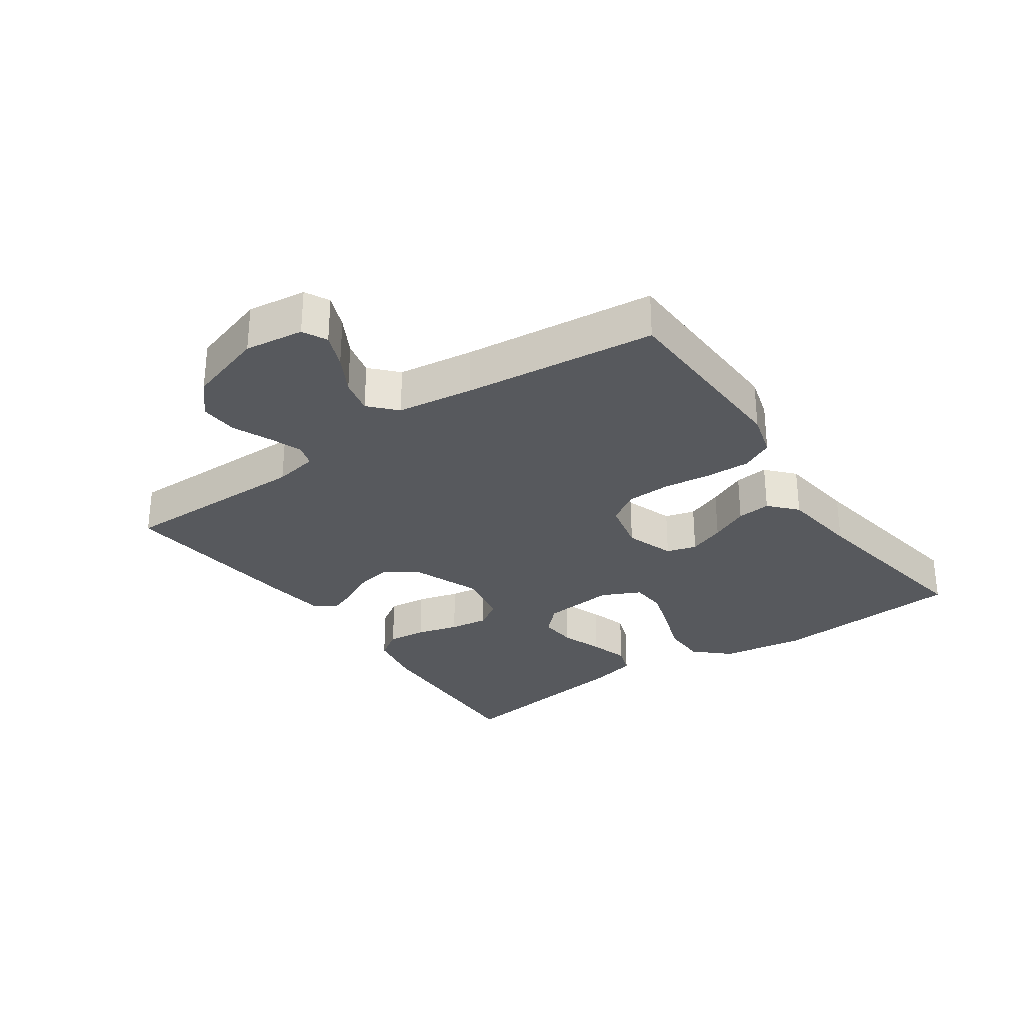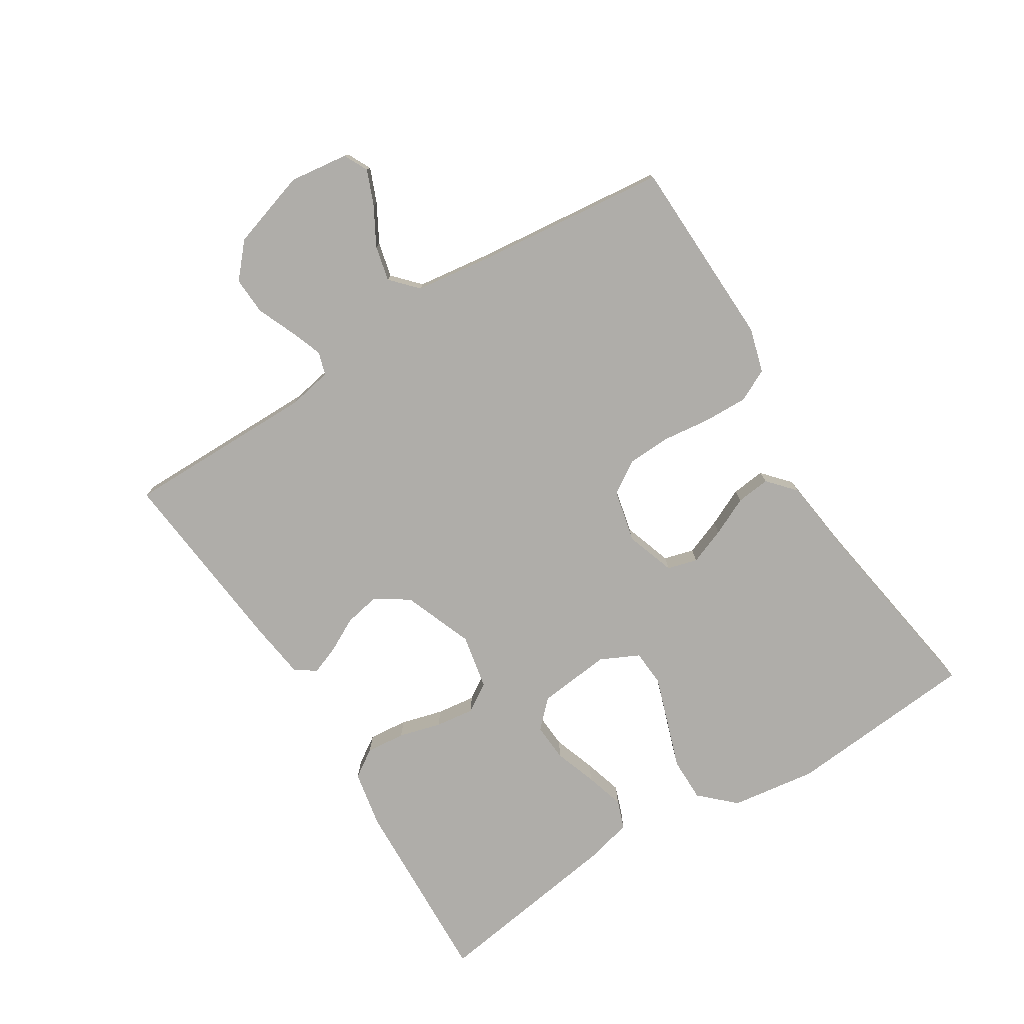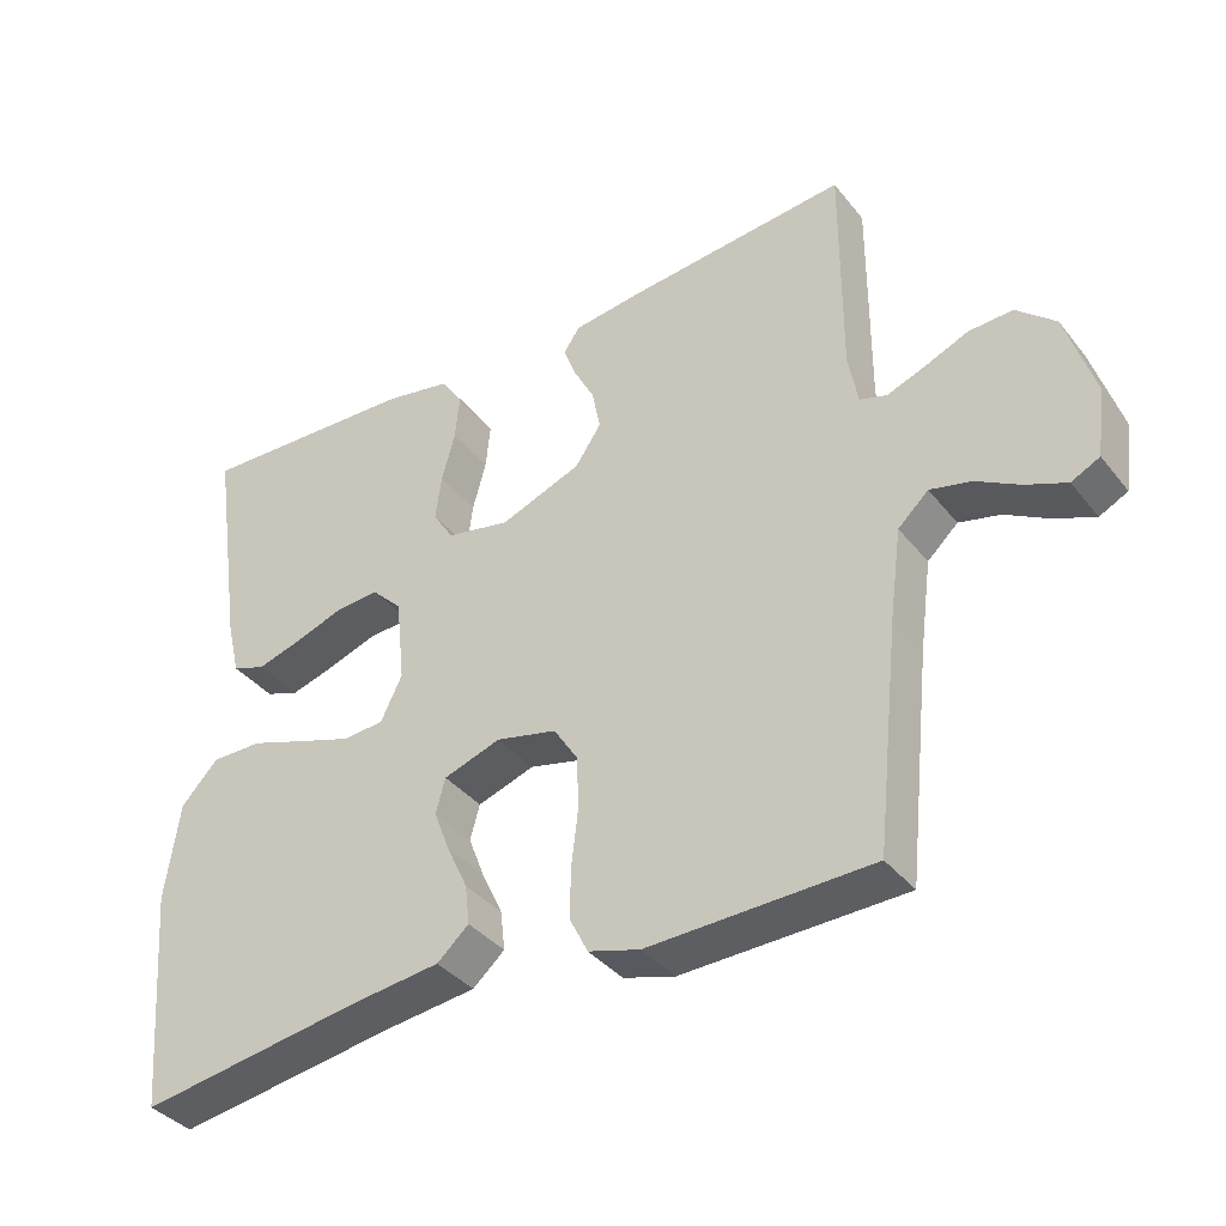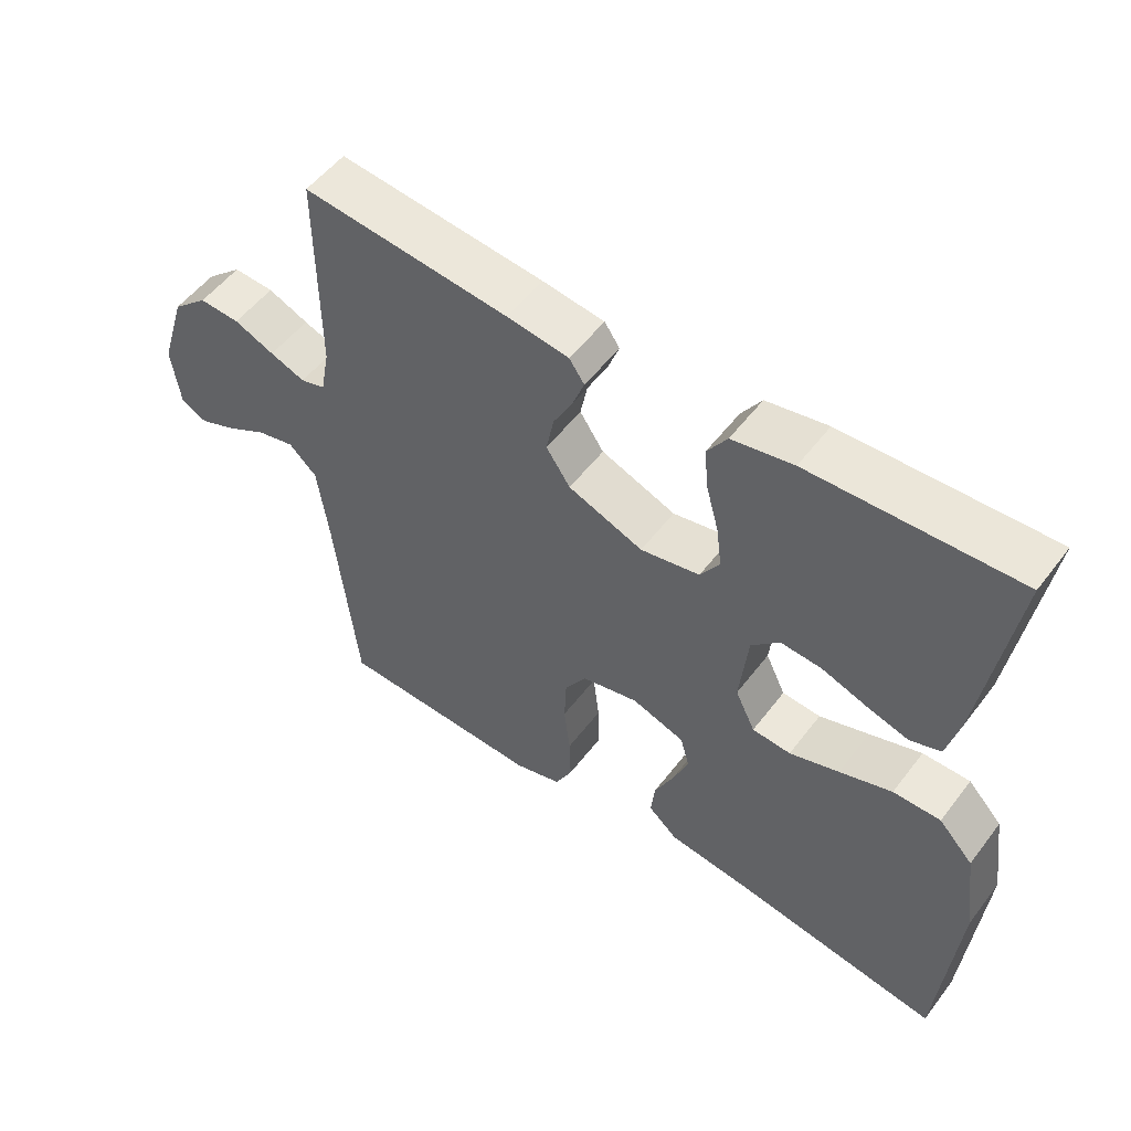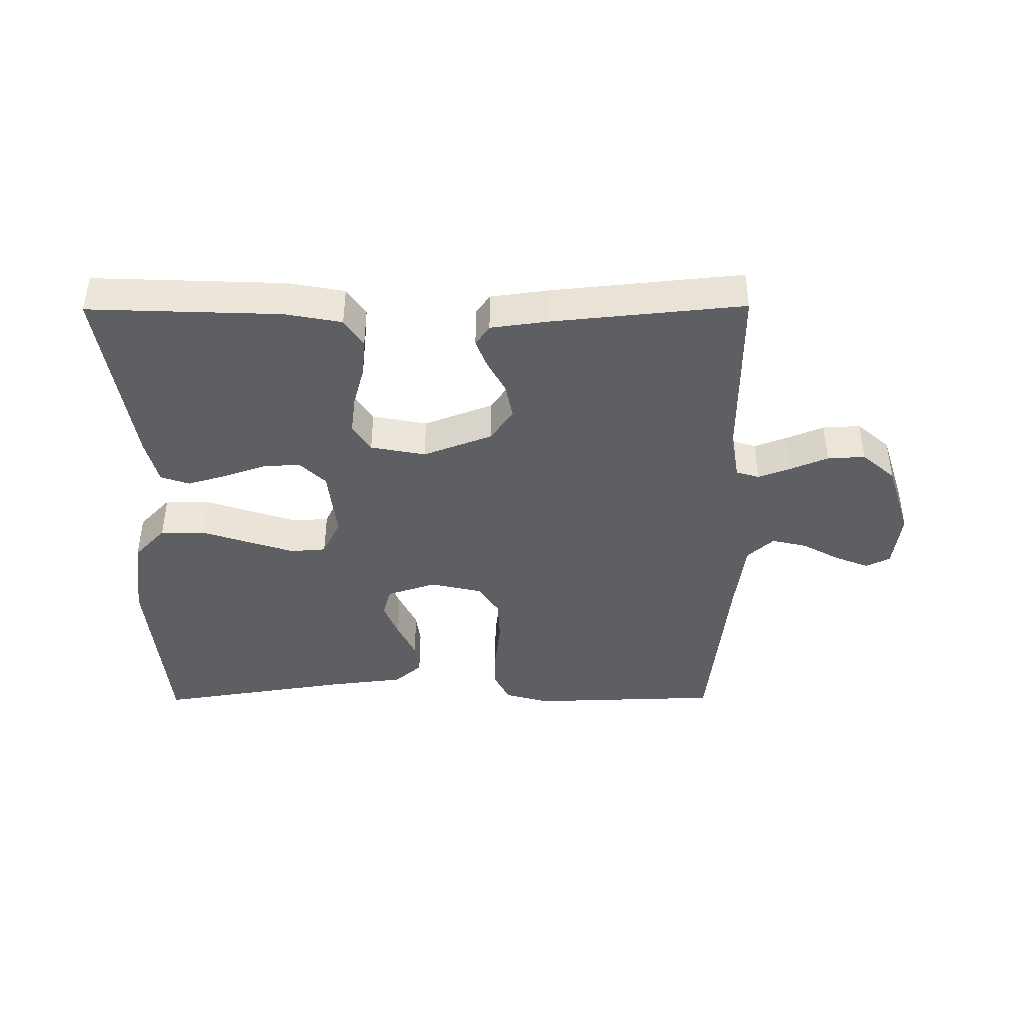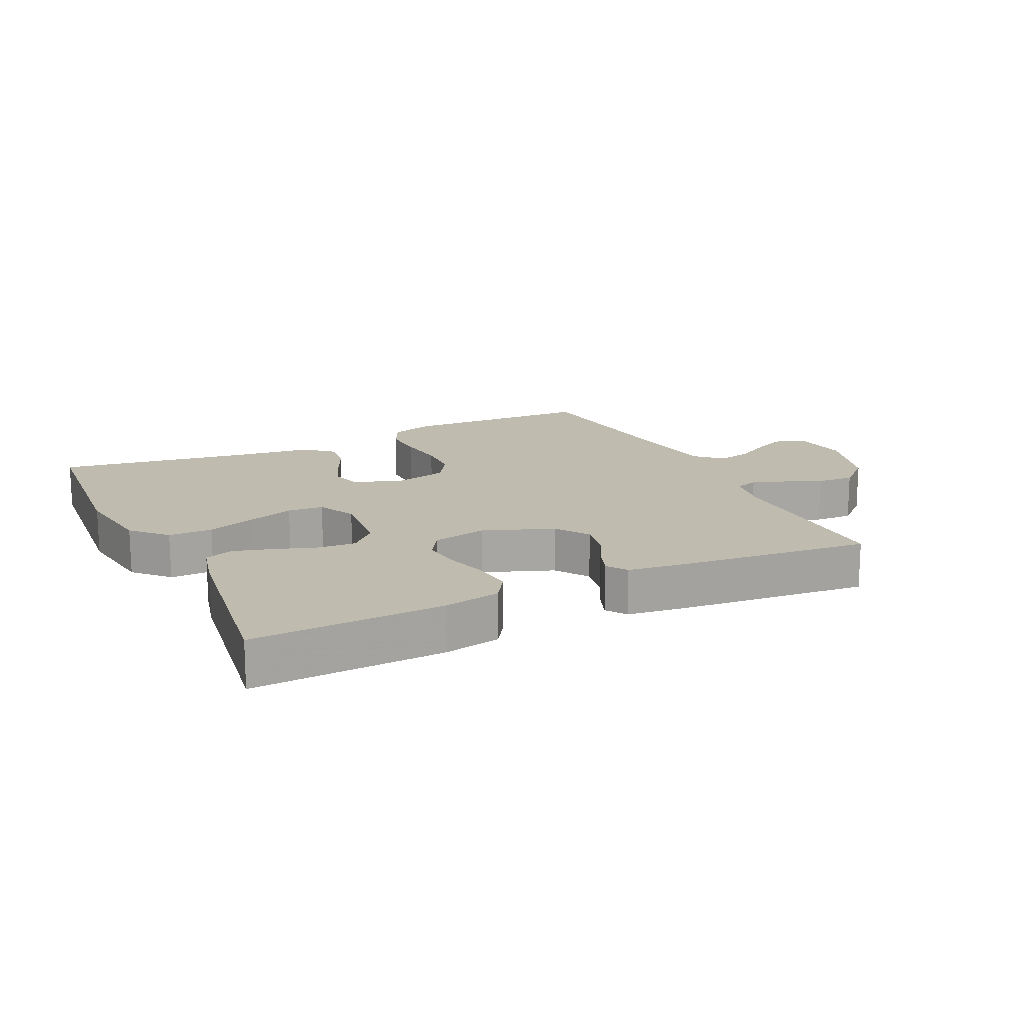
<metadata>
{"format":"obj","ext":"obj","renderer":"f3d","projection":"perspective","resolution":1024,"background":"white","views":[{"elev":-29.5,"azim":124.9,"up":"+Y"},{"elev":-77.4,"azim":122.0,"up":"+Y"},{"elev":-37.4,"azim":33.7,"up":"+Z"},{"elev":53.3,"azim":-143.6,"up":"+Z"},{"elev":-41.4,"azim":0.4,"up":"+Y"},{"elev":16.2,"azim":-25.8,"up":"+Y"}]}
</metadata>
<code>
v 0.5 0.07 -0.5
v 0.2 0.07 -0.509
v 0.131 0.07 -0.489
v 0.106 0.07 -0.439
v 0.108 0.07 -0.37
v 0.117 0.07 -0.295
v 0.114 0.07 -0.226
v 0.082 0.07 -0.176
v 0 0.07 -0.157
v -0.077 0.07 -0.183
v -0.09 0.07 -0.23
v -0.068 0.07 -0.287
v -0.04 0.07 -0.347
v -0.034 0.07 -0.4
v -0.077 0.07 -0.438
v -0.2 0.07 -0.453
v -0.5 0.07 -0.5
v -0.525 0.07 -0.2
v -0.506 0.07 -0.067
v -0.456 0.07 -0.014
v -0.387 0.07 -0.014
v -0.311 0.07 -0.04
v -0.239 0.07 -0.064
v -0.183 0.07 -0.06
v -0.154 0.07 0
v -0.166 0.07 0.114
v -0.207 0.07 0.155
v -0.266 0.07 0.151
v -0.332 0.07 0.128
v -0.393 0.07 0.11
v -0.438 0.07 0.126
v -0.456 0.07 0.2
v -0.5 0.07 0.5
v -0.2 0.07 0.488
v -0.111 0.07 0.471
v -0.082 0.07 0.427
v -0.088 0.07 0.366
v -0.106 0.07 0.3
v -0.114 0.07 0.239
v -0.086 0.07 0.195
v 0 0.07 0.178
v 0.109 0.07 0.22
v 0.144 0.07 0.272
v 0.133 0.07 0.328
v 0.105 0.07 0.381
v 0.088 0.07 0.426
v 0.11 0.07 0.458
v 0.2 0.07 0.47
v 0.5 0.07 0.5
v 0.499 0.07 0.2
v 0.512 0.07 0.131
v 0.548 0.07 0.12
v 0.599 0.07 0.139
v 0.658 0.07 0.164
v 0.717 0.07 0.167
v 0.769 0.07 0.121
v 0.807 0.07 0
v 0.795 0.07 -0.092
v 0.757 0.07 -0.111
v 0.703 0.07 -0.089
v 0.644 0.07 -0.056
v 0.589 0.07 -0.043
v 0.548 0.07 -0.081
v 0.532 0.07 -0.2
v 0.5 0 -0.5
v 0.2 0 -0.509
v 0.131 0 -0.489
v 0.106 0 -0.439
v 0.108 0 -0.37
v 0.117 0 -0.295
v 0.114 0 -0.226
v 0.082 0 -0.176
v 0 0 -0.157
v -0.077 0 -0.183
v -0.09 0 -0.23
v -0.068 0 -0.287
v -0.04 0 -0.347
v -0.034 0 -0.4
v -0.077 0 -0.438
v -0.2 0 -0.453
v -0.5 0 -0.5
v -0.525 0 -0.2
v -0.506 0 -0.067
v -0.456 0 -0.014
v -0.387 0 -0.014
v -0.311 0 -0.04
v -0.239 0 -0.064
v -0.183 0 -0.06
v -0.154 0 0
v -0.166 0 0.114
v -0.207 0 0.155
v -0.266 0 0.151
v -0.332 0 0.128
v -0.393 0 0.11
v -0.438 0 0.126
v -0.456 0 0.2
v -0.5 0 0.5
v -0.2 0 0.488
v -0.111 0 0.471
v -0.082 0 0.427
v -0.088 0 0.366
v -0.106 0 0.3
v -0.114 0 0.239
v -0.086 0 0.195
v 0 0 0.178
v 0.109 0 0.22
v 0.144 0 0.272
v 0.133 0 0.328
v 0.105 0 0.381
v 0.088 0 0.426
v 0.11 0 0.458
v 0.2 0 0.47
v 0.5 0 0.5
v 0.499 0 0.2
v 0.512 0 0.131
v 0.548 0 0.12
v 0.599 0 0.139
v 0.658 0 0.164
v 0.717 0 0.167
v 0.769 0 0.121
v 0.807 0 0
v 0.795 0 -0.092
v 0.757 0 -0.111
v 0.703 0 -0.089
v 0.644 0 -0.056
v 0.589 0 -0.043
v 0.548 0 -0.081
v 0.532 0 -0.2
f 58 59 60 61
f 56 57 58 61
f 56 61 62
f 53 54 55 56
f 52 53 56 62
f 51 52 62 63
f 47 48 49 50
f 44 45 46 47
f 43 44 47 50
f 42 43 50 51
f 35 36 37 38
f 35 38 39
f 34 35 39
f 33 34 39
f 32 33 39 40
f 28 29 30 31
f 28 31 32 40
f 19 20 21 22
f 19 22 23
f 16 17 18 19
f 16 19 23
f 15 16 23 24
f 12 13 14 15
f 11 12 15 24
f 3 4 5 6
f 3 6 7
f 64 1 2 3
f 64 3 7
f 63 64 7 8
f 41 42 51 63
f 41 63 8 9
f 27 28 40 41
f 26 27 41
f 25 26 41 9
f 10 11 24 25
f 9 10 25
f 125 124 123 122
f 125 122 121 120
f 126 125 120
f 120 119 118 117
f 126 120 117 116
f 127 126 116 115
f 114 113 112 111
f 111 110 109 108
f 114 111 108 107
f 115 114 107 106
f 102 101 100 99
f 103 102 99
f 103 99 98
f 103 98 97
f 104 103 97 96
f 95 94 93 92
f 104 96 95 92
f 86 85 84 83
f 87 86 83
f 83 82 81 80
f 87 83 80
f 88 87 80 79
f 79 78 77 76
f 88 79 76 75
f 70 69 68 67
f 71 70 67
f 67 66 65 128
f 71 67 128
f 72 71 128 127
f 127 115 106 105
f 73 72 127 105
f 105 104 92 91
f 105 91 90
f 73 105 90 89
f 89 88 75 74
f 89 74 73
f 1 65 66 2
f 2 66 67 3
f 3 67 68 4
f 4 68 69 5
f 5 69 70 6
f 6 70 71 7
f 7 71 72 8
f 8 72 73 9
f 9 73 74 10
f 10 74 75 11
f 11 75 76 12
f 12 76 77 13
f 13 77 78 14
f 14 78 79 15
f 15 79 80 16
f 16 80 81 17
f 17 81 82 18
f 18 82 83 19
f 19 83 84 20
f 20 84 85 21
f 21 85 86 22
f 22 86 87 23
f 23 87 88 24
f 24 88 89 25
f 25 89 90 26
f 26 90 91 27
f 27 91 92 28
f 28 92 93 29
f 29 93 94 30
f 30 94 95 31
f 31 95 96 32
f 32 96 97 33
f 33 97 98 34
f 34 98 99 35
f 35 99 100 36
f 36 100 101 37
f 37 101 102 38
f 38 102 103 39
f 39 103 104 40
f 40 104 105 41
f 41 105 106 42
f 42 106 107 43
f 43 107 108 44
f 44 108 109 45
f 45 109 110 46
f 46 110 111 47
f 47 111 112 48
f 48 112 113 49
f 49 113 114 50
f 50 114 115 51
f 51 115 116 52
f 52 116 117 53
f 53 117 118 54
f 54 118 119 55
f 55 119 120 56
f 56 120 121 57
f 57 121 122 58
f 58 122 123 59
f 59 123 124 60
f 60 124 125 61
f 61 125 126 62
f 62 126 127 63
f 63 127 128 64
f 64 128 65 1

</code>
